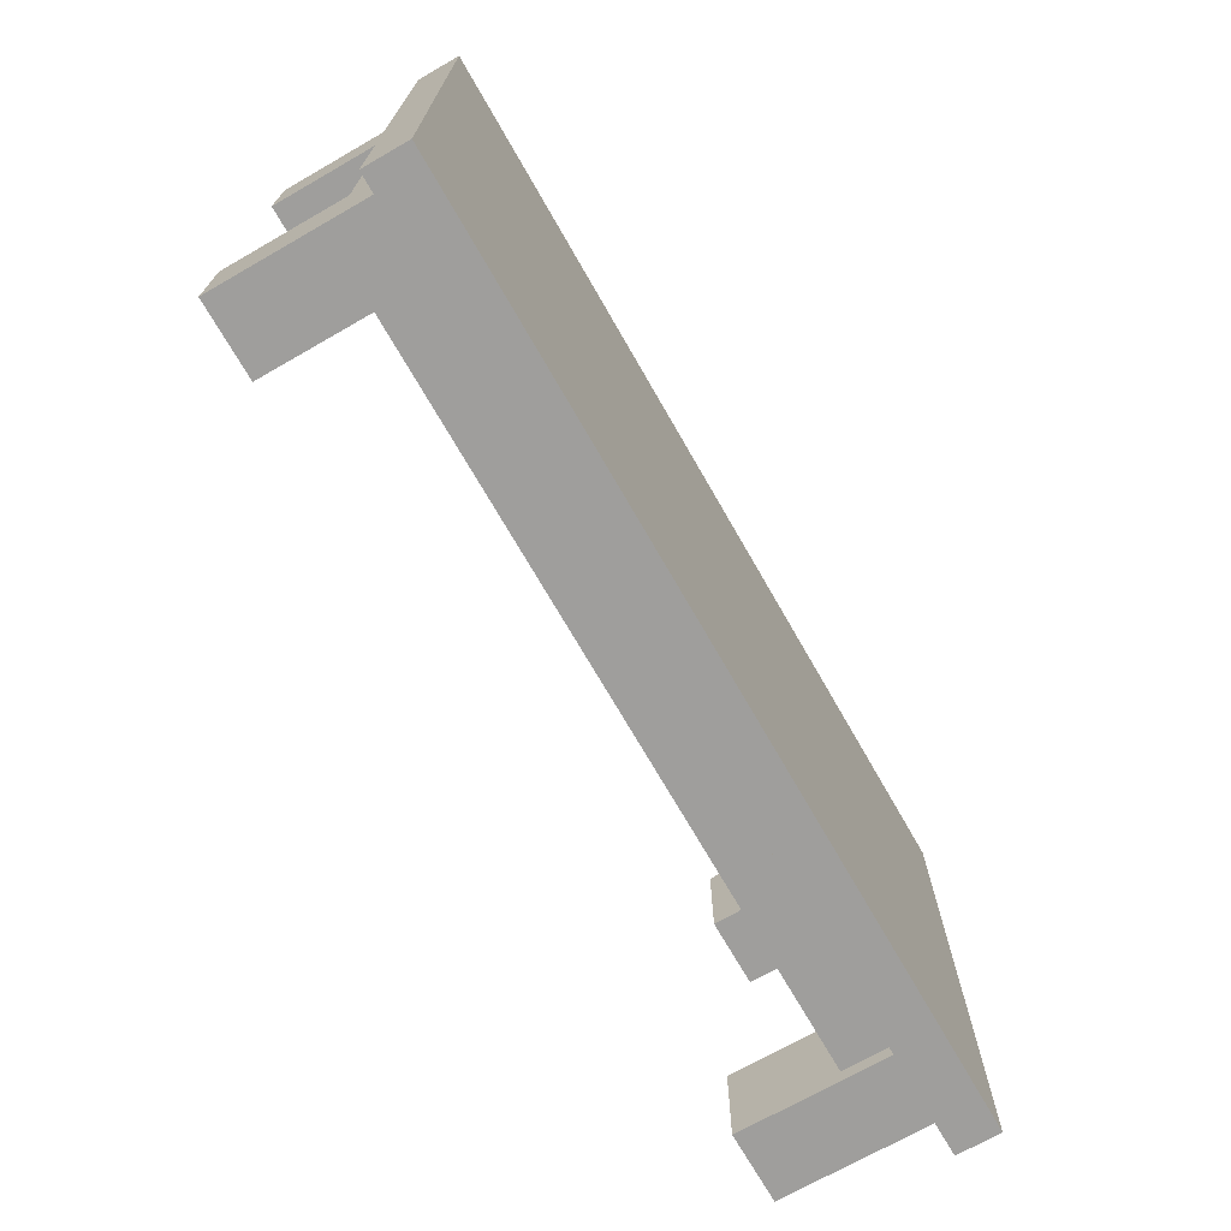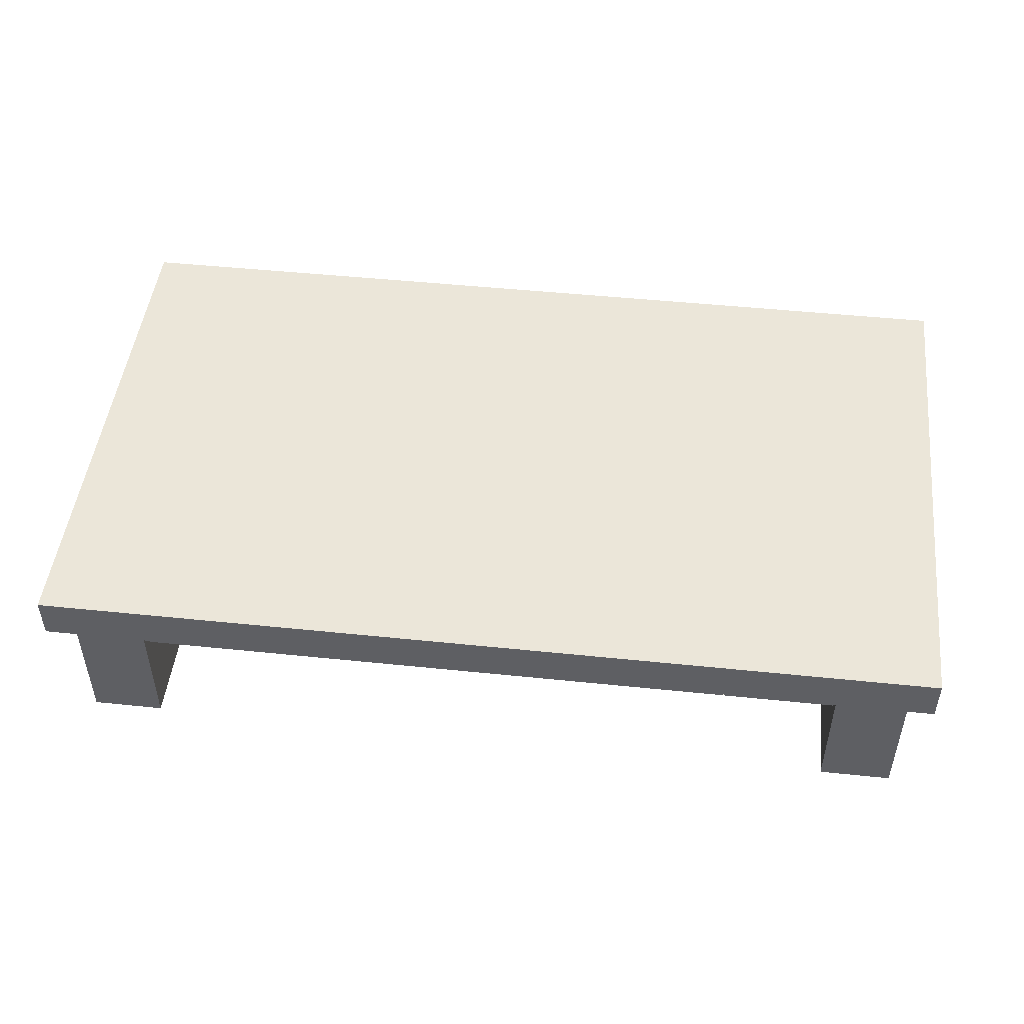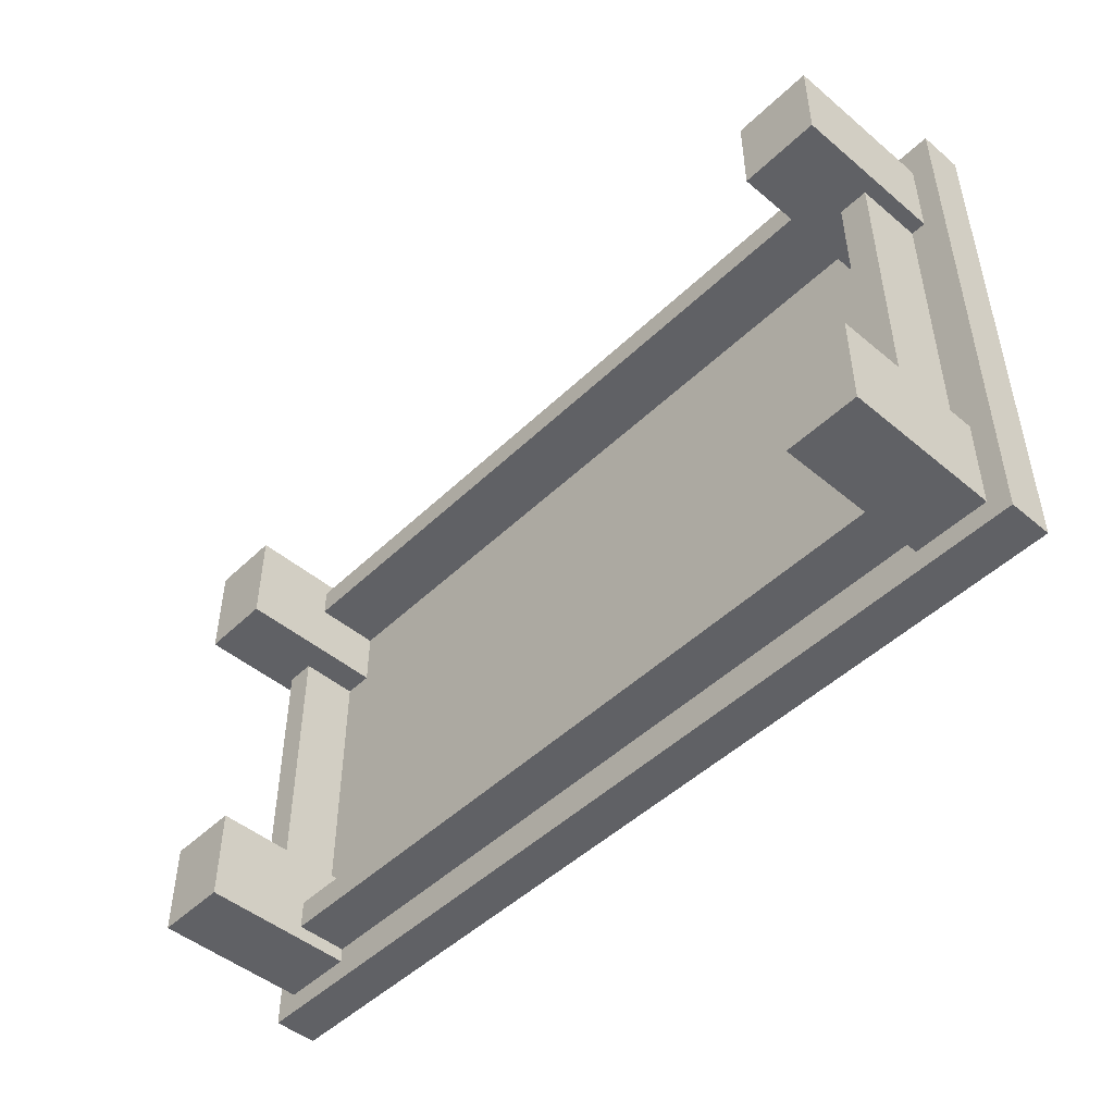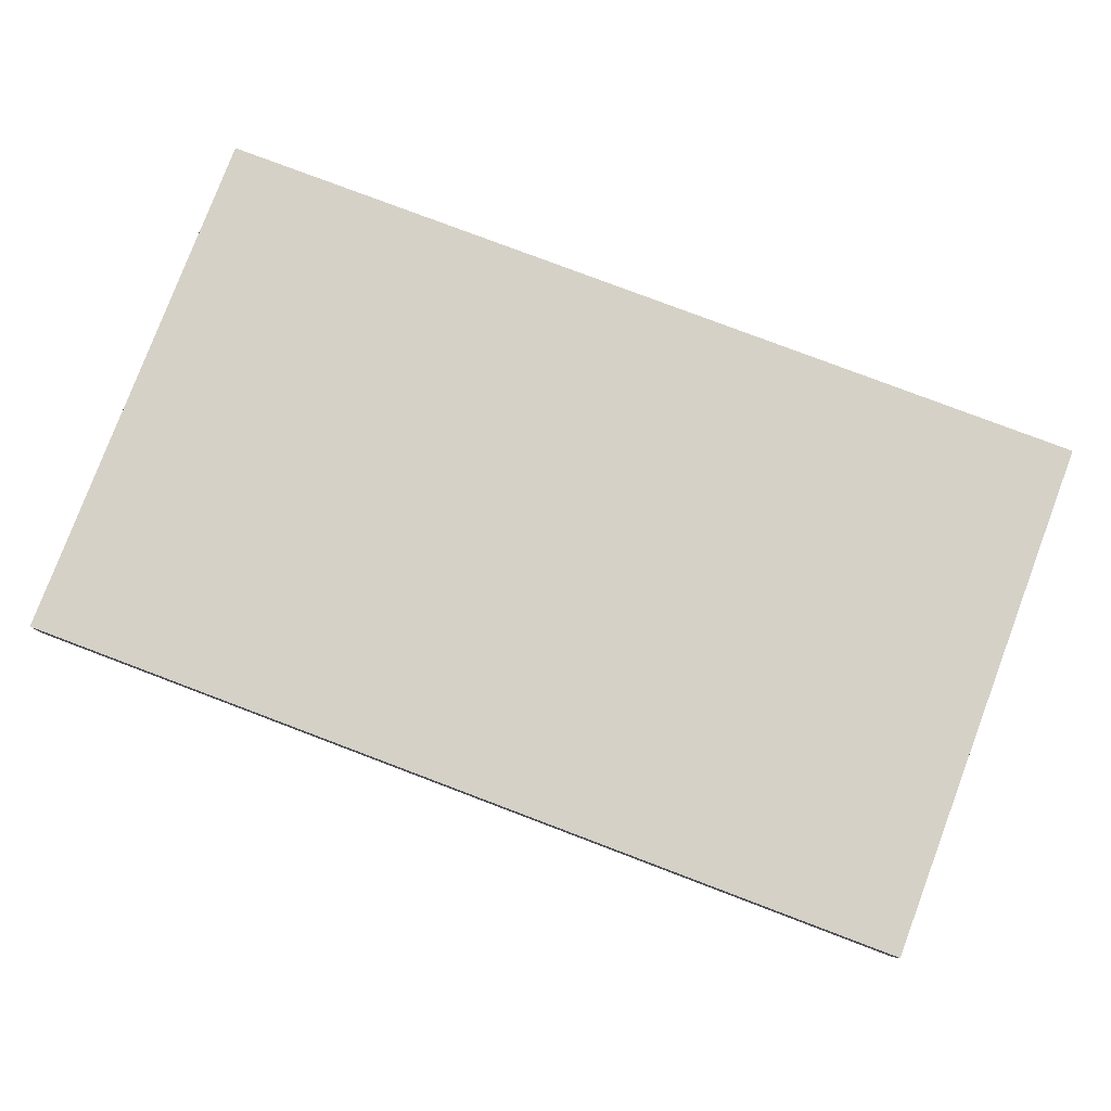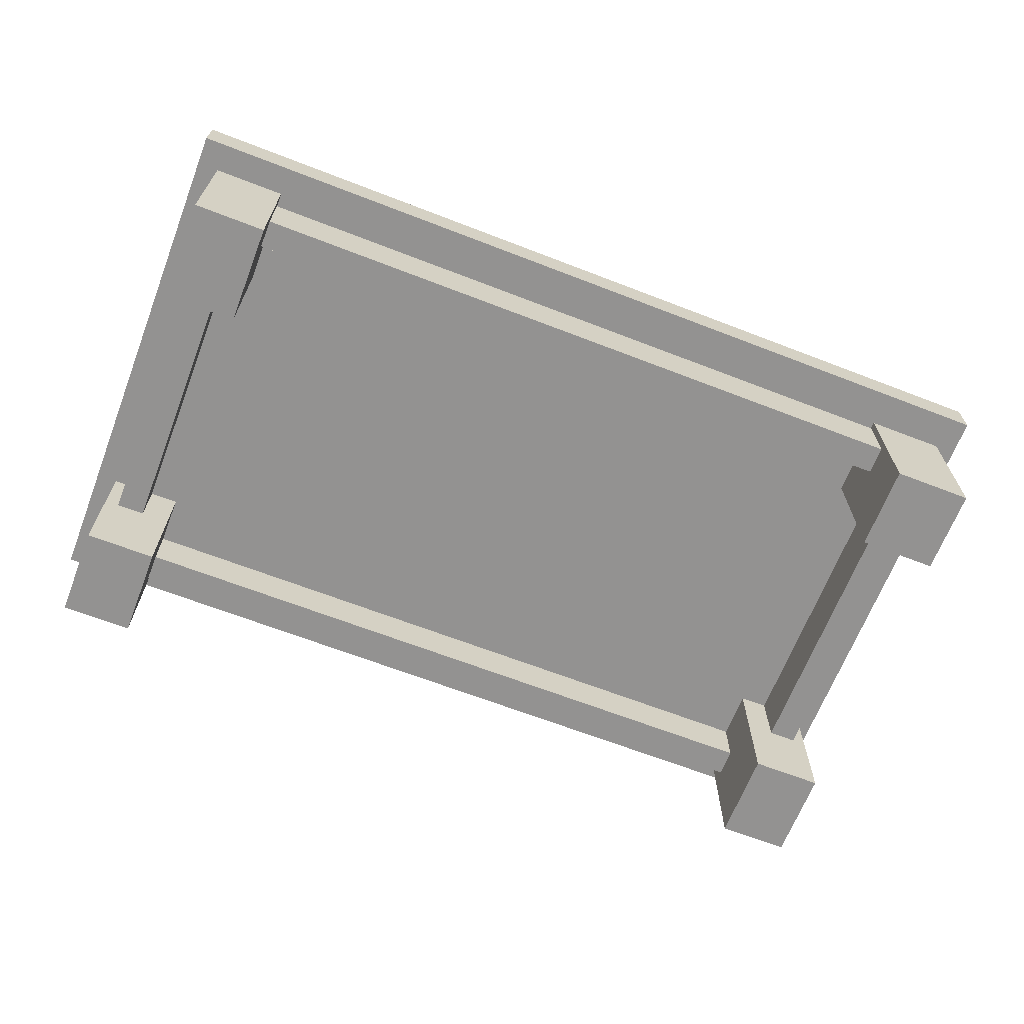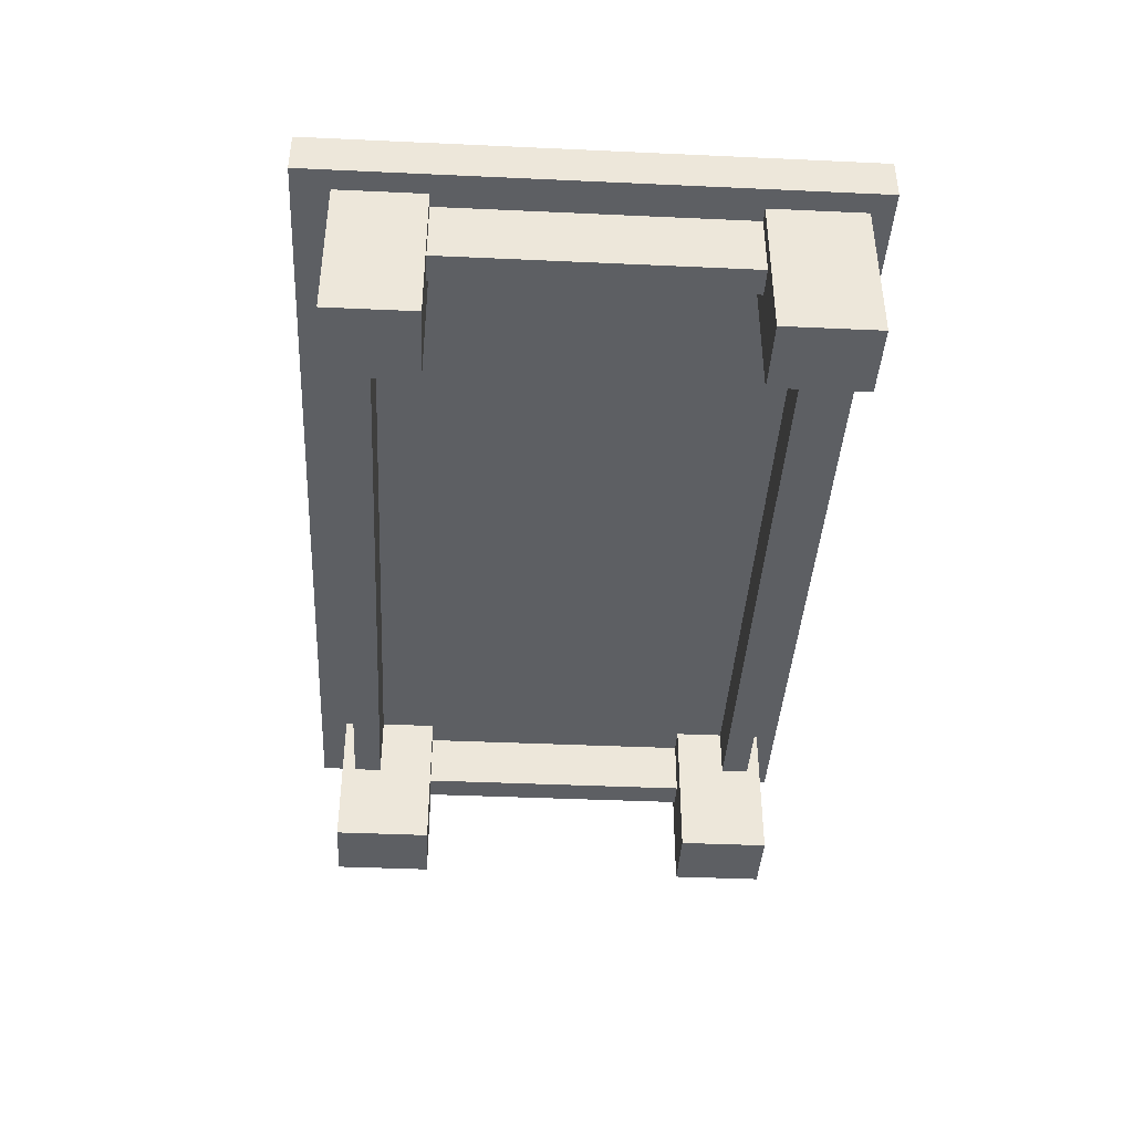
<metadata>
{"format":"obj","ext":"obj","renderer":"f3d","projection":"perspective","resolution":1024,"background":"white","views":[{"elev":-70.9,"azim":119.8,"up":"+Z"},{"elev":48.4,"azim":-173.4,"up":"+Y"},{"elev":-48.0,"azim":46.9,"up":"+Z"},{"elev":79.7,"azim":20.7,"up":"+Y"},{"elev":-66.4,"azim":-21.2,"up":"+Y"},{"elev":-40.4,"azim":86.8,"up":"+Y"}]}
</metadata>
<code>
o
v -6.3 2.1 3.7
v -6.3 2.1 -3.7
v -6.3 2.7 3.7
v -6.3 2.7 -3.7
v -6 0 3.3
v -6 0 1.9
v -6 0 -2.1
v -6 0 -3.4
v -6 0.1 3.3
v -6 0.1 1.9
v -6 0.1 -2.1
v -6 0.1 -3.4
v -6 2.1 3.3
v -6 2.1 1.9
v -6 2.1 -2.1
v -6 2.1 -3.4
v -5.8 1.3 1.9
v -5.8 1.3 -2.1
v -5.8 1.4 1.9
v -5.8 1.4 -2.1
v -5.8 2.1 1.9
v -5.8 2.1 -2.1
v 4.9 0 3.2
v 4.9 0 2
v 4.9 0.1 3.2
v 4.9 0.1 2
v 4.9 1.2 3.1
v 4.9 1.2 2.7
v 4.9 1.3 3.1
v 4.9 1.3 2.7
v 4.9 2.1 3.2
v 4.9 2.1 3.1
v 4.9 2.1 2.7
v 4.9 2.1 2
v 5 0 -2.1
v 5 0 -3.4
v 5 0.1 -2.1
v 5 0.1 -3.4
v 5 1.4 -2.8
v 5 1.4 -3.2
v 5 1.5 -2.8
v 5 1.5 -3.2
v 5 2.1 -2.1
v 5 2.1 -2.8
v 5 2.1 -3.2
v 5 2.1 -3.4
v 5.4 1.2 2
v 5.4 1.2 -2.1
v 5.4 1.3 2
v 5.4 1.3 -2.1
v 5.4 2.1 2
v 5.4 2.1 -2.1
v -5.4 1.3 1.9
v -5.4 1.3 -2.1
v -5.4 1.4 1.9
v -5.4 1.4 -2.1
v -5.4 2.1 1.9
v -5.4 2.1 -2.1
v -5 0 3.3
v -5 0 1.9
v -5 0 -2.1
v -5 0 -3.4
v -5 0.1 3.3
v -5 0.1 1.9
v -5 0.1 -2.1
v -5 0.1 -3.4
v -5 1.2 3.1
v -5 1.2 2.7
v -5 1.3 3.1
v -5 1.3 2.7
v -5 1.4 -2.8
v -5 1.4 -3.2
v -5 1.5 -2.8
v -5 1.5 -3.2
v -5 2.1 3.3
v -5 2.1 3.1
v -5 2.1 2.7
v -5 2.1 1.9
v -5 2.1 -2.1
v -5 2.1 -2.8
v -5 2.1 -3.2
v -5 2.1 -3.4
v 5.8 1.2 2
v 5.8 1.2 -2.1
v 5.8 1.3 2
v 5.8 1.3 -2.1
v 5.8 2.1 2
v 5.8 2.1 -2.1
v 6 0 3.2
v 6 0 2
v 6 0 -2.1
v 6 0 -3.4
v 6 0.1 3.2
v 6 0.1 2
v 6 0.1 -2.1
v 6 0.1 -3.4
v 6 2.1 3.2
v 6 2.1 2
v 6 2.1 -2.1
v 6 2.1 -3.4
v 6.3 2.1 3.7
v 6.3 2.1 -3.7
v 6.3 2.7 3.7
v 6.3 2.7 -3.7
v -6.3 2.1 3.7
v -6.3 2.7 3.7
v 6.3 2.1 3.7
v 6.3 2.7 3.7
v -6 0 3.3
v -6 0.1 3.3
v -6 2.1 3.3
v -5 0 3.3
v -5 0.1 3.3
v -5 2.1 3.3
v 4.9 0 3.2
v 4.9 0.1 3.2
v 4.9 2.1 3.2
v 6 0 3.2
v 6 0.1 3.2
v 6 2.1 3.2
v -5 1.2 3.1
v -5 1.3 3.1
v -5 2.1 3.1
v 4.9 1.2 3.1
v 4.9 1.3 3.1
v 4.9 2.1 3.1
v -6 0 -2.1
v -6 0.1 -2.1
v -6 2.1 -2.1
v -5.8 1.3 -2.1
v -5.8 1.4 -2.1
v -5.8 2.1 -2.1
v -5.4 1.3 -2.1
v -5.4 1.4 -2.1
v -5.4 2.1 -2.1
v -5 0 -2.1
v -5 0.1 -2.1
v -5 2.1 -2.1
v 5 0 -2.1
v 5 0.1 -2.1
v 5 2.1 -2.1
v 5.4 1.2 -2.1
v 5.4 1.3 -2.1
v 5.4 2.1 -2.1
v 5.8 1.2 -2.1
v 5.8 1.3 -2.1
v 5.8 2.1 -2.1
v 6 0 -2.1
v 6 0.1 -2.1
v 6 2.1 -2.1
v -5 1.4 -2.8
v -5 1.5 -2.8
v -5 2.1 -2.8
v 5 1.4 -2.8
v 5 1.5 -2.8
v 5 2.1 -2.8
v -5 1.2 2.7
v -5 1.3 2.7
v -5 2.1 2.7
v 4.9 1.2 2.7
v 4.9 1.3 2.7
v 4.9 2.1 2.7
v 4.9 0 2
v 4.9 0.1 2
v 4.9 2.1 2
v 5.4 1.2 2
v 5.4 1.3 2
v 5.4 2.1 2
v 5.8 1.2 2
v 5.8 1.3 2
v 5.8 2.1 2
v 6 0 2
v 6 0.1 2
v 6 2.1 2
v -6 0 1.9
v -6 0.1 1.9
v -6 2.1 1.9
v -5.8 1.3 1.9
v -5.8 1.4 1.9
v -5.8 2.1 1.9
v -5.4 1.3 1.9
v -5.4 1.4 1.9
v -5.4 2.1 1.9
v -5 0 1.9
v -5 0.1 1.9
v -5 2.1 1.9
v -5 1.4 -3.2
v -5 1.5 -3.2
v -5 2.1 -3.2
v 5 1.4 -3.2
v 5 1.5 -3.2
v 5 2.1 -3.2
v -6 0 -3.4
v -6 0.1 -3.4
v -6 2.1 -3.4
v -5 0 -3.4
v -5 0.1 -3.4
v -5 2.1 -3.4
v 5 0 -3.4
v 5 0.1 -3.4
v 5 2.1 -3.4
v 6 0 -3.4
v 6 0.1 -3.4
v 6 2.1 -3.4
v -6.3 2.1 -3.7
v -6.3 2.7 -3.7
v 6.3 2.1 -3.7
v 6.3 2.7 -3.7
v -6 0 3.3
v -5 0 3.3
v 4.9 0 3.2
v 6 0 3.2
v 4.9 0 2
v 6 0 2
v -6 0 1.9
v -5 0 1.9
v -6 0 -2.1
v -5 0 -2.1
v 5 0 -2.1
v 6 0 -2.1
v -6 0 -3.4
v -5 0 -3.4
v 5 0 -3.4
v 6 0 -3.4
v -5 1.2 3.1
v 4.9 1.2 3.1
v -5 1.2 2.7
v 4.9 1.2 2.7
v 5.4 1.2 2
v 5.8 1.2 2
v 5.4 1.2 -2.1
v 5.8 1.2 -2.1
v -5.8 1.3 1.9
v -5.4 1.3 1.9
v -5.8 1.3 -2.1
v -5.4 1.3 -2.1
v -5 1.4 -2.8
v 5 1.4 -2.8
v -5 1.4 -3.2
v 5 1.4 -3.2
v -6.3 2.1 3.7
v 6.3 2.1 3.7
v -6 2.1 3.3
v -5 2.1 3.3
v 4.9 2.1 3.2
v 6 2.1 3.2
v -5 2.1 3.1
v 4.9 2.1 3.1
v -5 2.1 2.7
v 4.9 2.1 2.7
v 4.9 2.1 2
v 5.4 2.1 2
v 5.8 2.1 2
v 6 2.1 2
v -6 2.1 1.9
v -5.8 2.1 1.9
v -5.4 2.1 1.9
v -5 2.1 1.9
v -6 2.1 -2.1
v -5.8 2.1 -2.1
v -5.4 2.1 -2.1
v -5 2.1 -2.1
v 5 2.1 -2.1
v 5.4 2.1 -2.1
v 5.8 2.1 -2.1
v 6 2.1 -2.1
v -5 2.1 -2.8
v 5 2.1 -2.8
v -5 2.1 -3.2
v 5 2.1 -3.2
v -6 2.1 -3.4
v -5 2.1 -3.4
v 5 2.1 -3.4
v 6 2.1 -3.4
v -6.3 2.1 -3.7
v 6.3 2.1 -3.7
v -6.3 2.7 3.7
v 6.3 2.7 3.7
v -6.3 2.7 -3.7
v 6.3 2.7 -3.7
f 3 2 1
f 4 2 3
f 9 6 5
f 10 6 9
f 11 8 7
f 12 8 11
f 13 10 9
f 14 10 13
f 15 12 11
f 16 12 15
f 19 18 17
f 20 18 19
f 21 20 19
f 22 20 21
f 25 24 23
f 26 24 25
f 27 26 25
f 28 26 27
f 29 27 25
f 30 26 28
f 31 29 25
f 32 29 31
f 33 26 30
f 34 26 33
f 37 36 35
f 38 36 37
f 39 38 37
f 40 38 39
f 41 39 37
f 42 38 40
f 43 41 37
f 44 41 43
f 45 38 42
f 46 38 45
f 49 48 47
f 50 48 49
f 51 50 49
f 52 50 51
f 53 54 55
f 55 54 56
f 55 56 57
f 57 56 58
f 59 60 63
f 63 60 64
f 61 62 65
f 65 62 66
f 63 64 67
f 67 64 68
f 63 67 69
f 68 64 70
f 65 66 71
f 71 66 72
f 65 71 73
f 72 66 74
f 63 69 75
f 75 69 76
f 70 64 77
f 77 64 78
f 65 73 79
f 79 73 80
f 74 66 81
f 81 66 82
f 83 84 85
f 85 84 86
f 85 86 87
f 87 86 88
f 89 90 93
f 93 90 94
f 91 92 95
f 95 92 96
f 93 94 97
f 97 94 98
f 95 96 99
f 99 96 100
f 101 102 103
f 103 102 104
f 107 106 105
f 108 106 107
f 112 110 109
f 113 111 110
f 113 110 112
f 114 111 113
f 118 116 115
f 119 117 116
f 119 116 118
f 120 117 119
f 124 122 121
f 125 123 122
f 125 122 124
f 126 123 125
f 130 129 128
f 131 129 130
f 132 129 131
f 133 130 128
f 136 128 127
f 137 135 134
f 137 128 136
f 137 133 128
f 137 134 133
f 138 135 137
f 142 141 140
f 143 141 142
f 144 141 143
f 145 142 140
f 148 140 139
f 149 147 146
f 149 140 148
f 149 145 140
f 149 146 145
f 150 147 149
f 154 152 151
f 155 153 152
f 155 152 154
f 156 153 155
f 157 158 160
f 158 159 161
f 160 158 161
f 161 159 162
f 164 165 166
f 166 165 167
f 167 165 168
f 164 166 169
f 163 164 172
f 170 171 173
f 172 164 173
f 164 169 173
f 169 170 173
f 173 171 174
f 176 177 178
f 178 177 179
f 179 177 180
f 176 178 181
f 175 176 184
f 182 183 185
f 184 176 185
f 176 181 185
f 181 182 185
f 185 183 186
f 187 188 190
f 188 189 191
f 190 188 191
f 191 189 192
f 193 194 196
f 194 195 197
f 196 194 197
f 197 195 198
f 199 200 202
f 200 201 203
f 202 200 203
f 203 201 204
f 205 206 207
f 207 206 208
f 213 212 211
f 214 212 213
f 215 210 209
f 216 210 215
f 221 218 217
f 222 218 221
f 223 220 219
f 224 220 223
f 227 226 225
f 228 226 227
f 231 230 229
f 232 230 231
f 235 234 233
f 236 234 235
f 239 238 237
f 240 238 239
f 243 242 241
f 244 242 243
f 245 242 244
f 246 242 245
f 247 245 244
f 248 245 247
f 251 250 249
f 254 242 246
f 255 243 241
f 258 252 251
f 258 251 249
f 259 256 255
f 259 255 241
f 260 256 259
f 261 258 257
f 262 252 258
f 262 258 261
f 263 252 262
f 264 252 263
f 265 254 253
f 266 242 254
f 266 254 265
f 267 263 262
f 268 263 267
f 271 259 241
f 272 270 269
f 273 270 272
f 274 242 266
f 275 273 272
f 275 274 273
f 275 271 241
f 275 272 271
f 276 242 274
f 276 274 275
f 277 278 279
f 279 278 280

</code>
